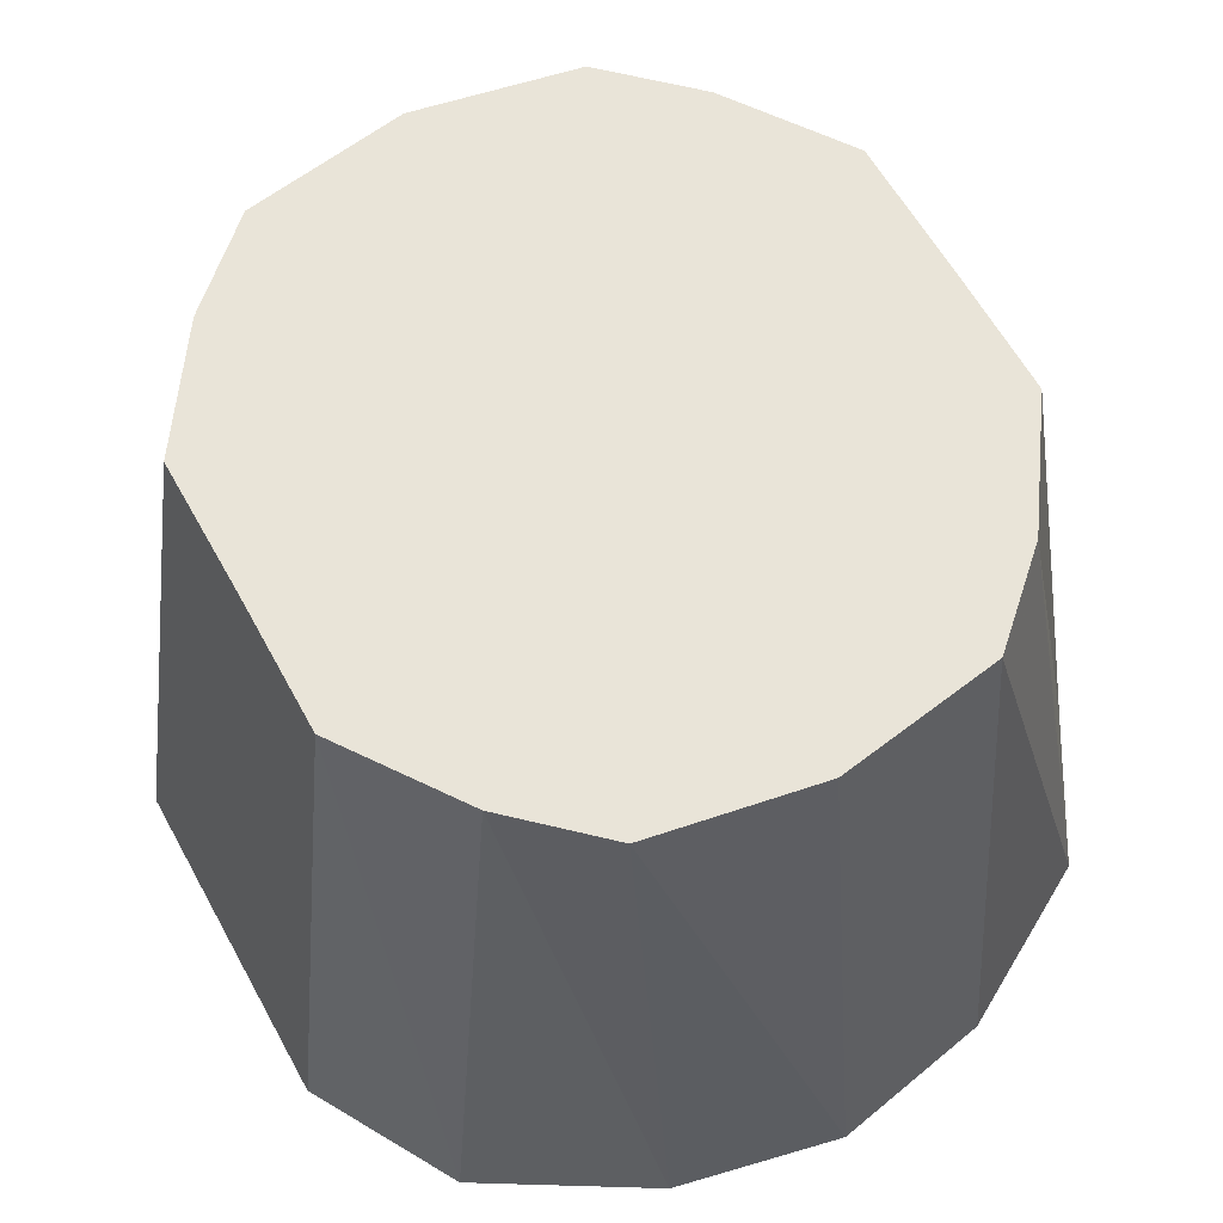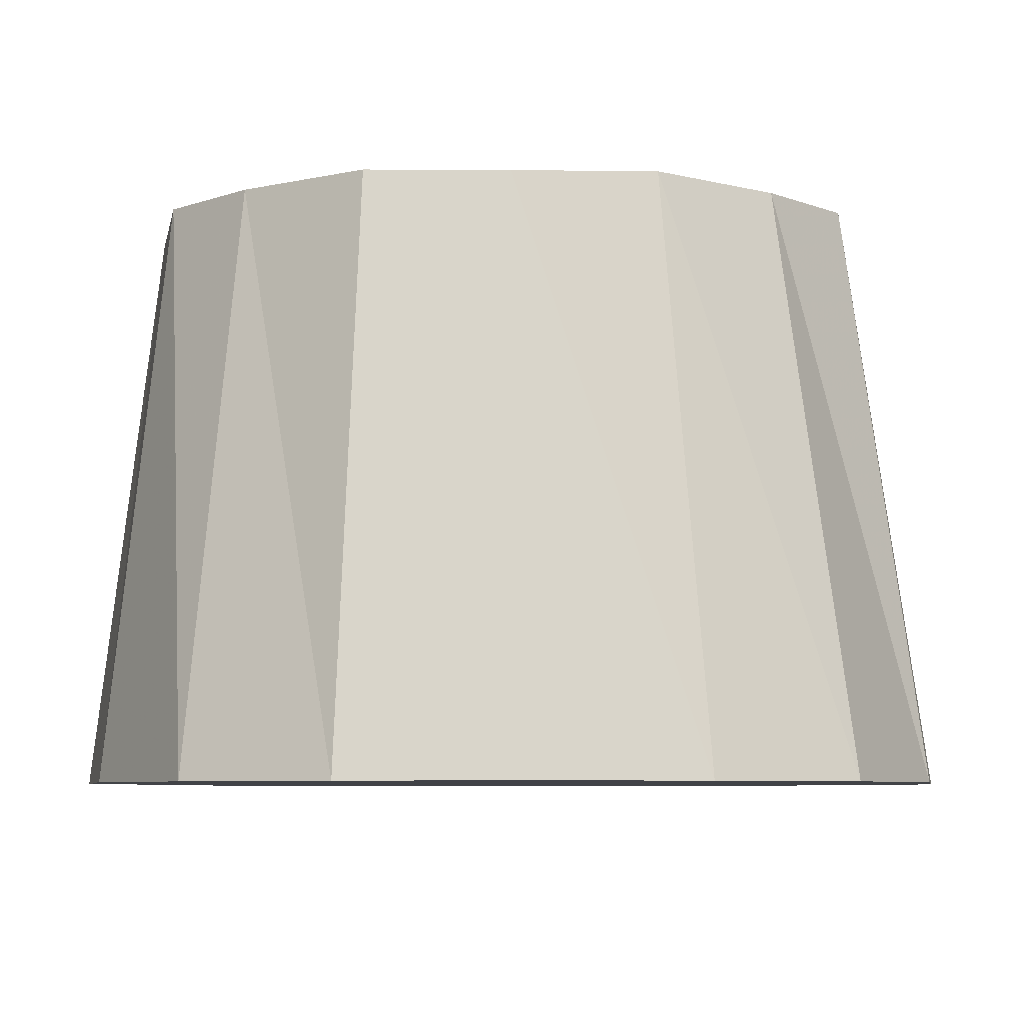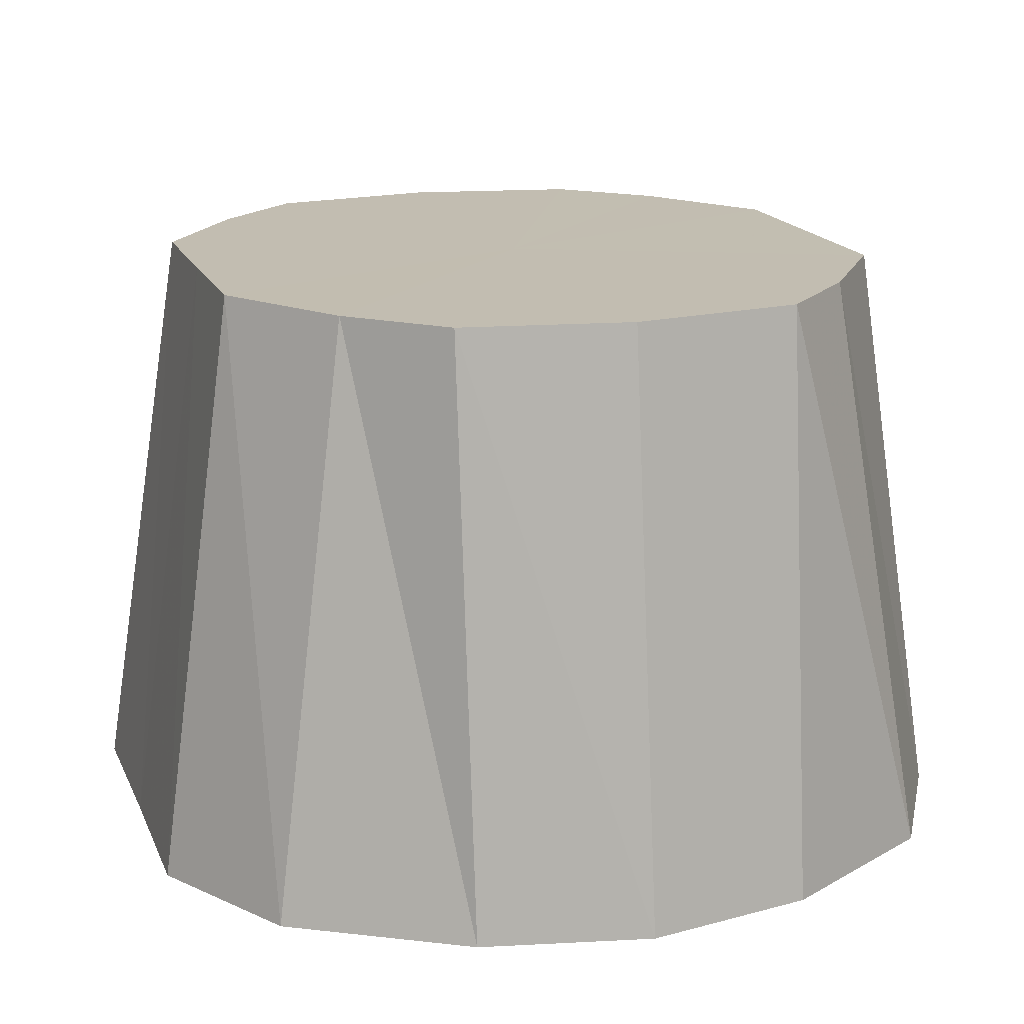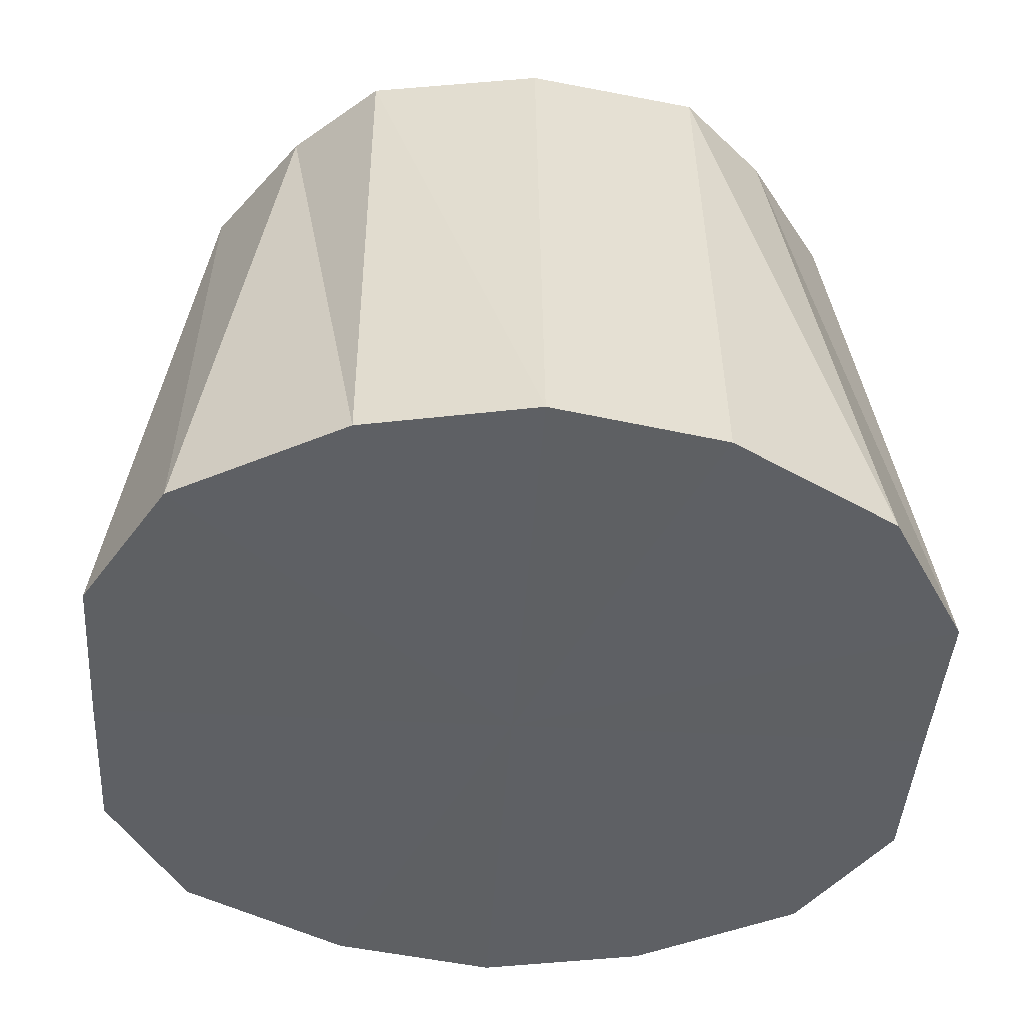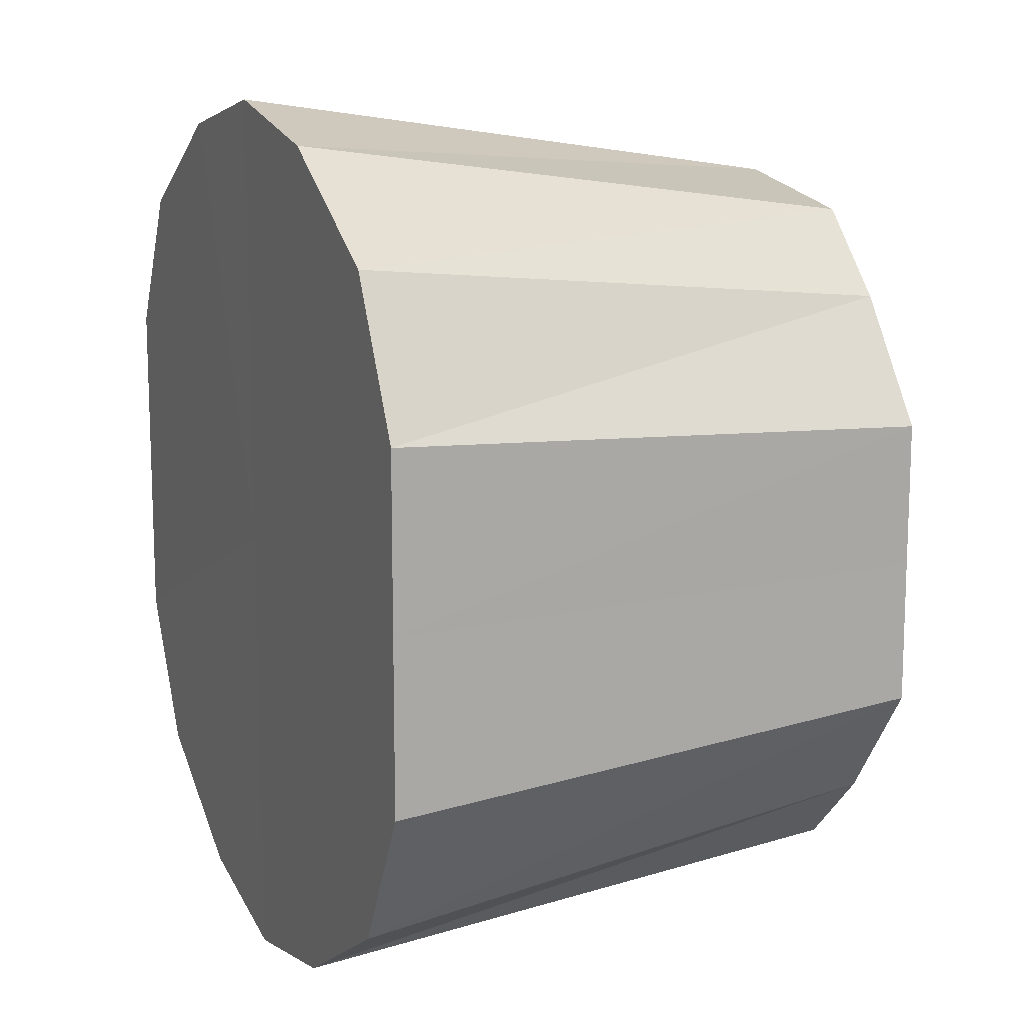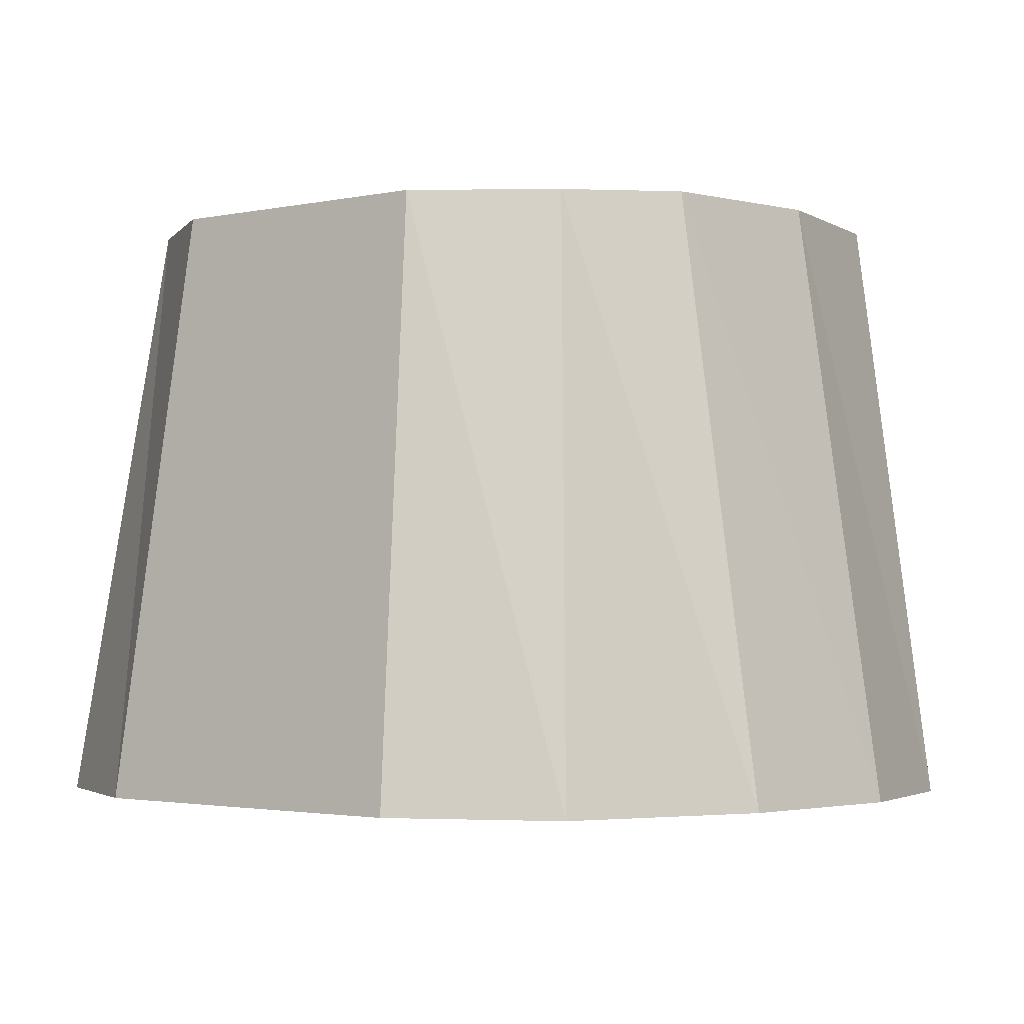
<metadata>
{"format":"obj","ext":"obj","renderer":"f3d","projection":"perspective","resolution":1024,"background":"white","views":[{"elev":60.1,"azim":-28.7,"up":"+Y"},{"elev":-6.8,"azim":-91.4,"up":"+Y"},{"elev":17.0,"azim":162.4,"up":"+Y"},{"elev":-42.8,"azim":-3.7,"up":"+Y"},{"elev":13.0,"azim":66.9,"up":"+Z"},{"elev":-2.1,"azim":-52.4,"up":"+Y"}]}
</metadata>
<code>
o 23293
v 2227 1866 8.304
v 2227 1866 8.3
v 2227 1866 8.293
v 2227 1866 8.3
v 2227 1866 8.29
v 2228 1866 8.288
v 2227 1866 8.29
v 2227 1866 8.288
v 2227 1866 8.28
v 2228 1866 8.27
v 2228 1866 8.28
v 2228 1866 8.288
v 2227 1866 8.248
v 2228 1866 8.25
v 2228 1866 8.266
v 2228 1866 8.229
v 2228 1866 8.248
v 2228 1866 8.211
v 2228 1866 8.231
v 2227 1866 8.2
v 2228 1866 8.217
v 2227 1866 8.196
v 2227 1866 8.207
v 2227 1866 8.2
v 2227 1866 8.204
v 2227 1866 8.211
v 2227 1866 8.207
v 2227 1866 8.229
v 2227 1866 8.217
v 2227 1866 8.25
v 2227 1866 8.231
v 2227 1866 8.27
v 2227 1866 8.248
v 2227 1866 8.266
v 2227 1866 8.288
v 2227 1866 8.293
v 2227 1866 8.29
v 2227 1866 8.29
v 2227 1866 8.28
v 2227 1866 8.248
v 2227 1866 8.266
v 2227 1866 8.231
v 2227 1866 8.217
v 2227 1866 8.207
v 2227 1866 8.204
v 2227 1866 8.207
v 2228 1866 8.217
v 2228 1866 8.231
v 2228 1866 8.248
v 2228 1866 8.266
v 2228 1866 8.28
v 2227 1866 8.3
v 2227 1866 8.29
v 2227 1866 8.293
v 2227 1866 8.304
v 2227 1866 8.29
v 2227 1866 8.3
v 2227 1866 8.28
v 2228 1866 8.27
v 2228 1866 8.266
v 2228 1866 8.28
v 2228 1866 8.25
v 2228 1866 8.248
v 2228 1866 8.229
v 2228 1866 8.231
v 2228 1866 8.211
v 2228 1866 8.217
v 2227 1866 8.2
v 2227 1866 8.207
v 2227 1866 8.196
v 2227 1866 8.204
v 2227 1866 8.2
v 2227 1866 8.207
v 2227 1866 8.211
v 2227 1866 8.217
v 2227 1866 8.229
v 2227 1866 8.231
v 2227 1866 8.25
v 2227 1866 8.248
v 2227 1866 8.27
v 2227 1866 8.266
v 2227 1866 8.304
v 2227 1866 8.25
v 2227 1866 8.3
v 2228 1866 8.288
v 2227 1866 8.3
v 2228 1866 8.27
v 2227 1866 8.288
v 2228 1866 8.25
v 2227 1866 8.27
v 2228 1866 8.229
v 2227 1866 8.25
v 2228 1866 8.211
v 2227 1866 8.229
v 2227 1866 8.2
v 2227 1866 8.211
v 2227 1866 8.196
v 2227 1866 8.2
f 1 2 3
f 4 1 5
f 2 6 7
f 8 4 9
f 6 10 11
f 12 11 7
f 7 11 13
f 10 14 15
f 14 16 17
f 16 18 19
f 18 20 21
f 20 22 23
f 22 24 25
f 24 26 27
f 26 28 29
f 28 30 31
f 30 32 33
f 32 8 34
f 35 9 34
f 34 9 13
f 36 37 13
f 38 36 13
f 39 38 13
f 40 41 13
f 42 40 13
f 43 42 13
f 44 43 13
f 45 44 13
f 46 45 13
f 47 46 13
f 48 47 13
f 49 48 13
f 50 49 13
f 51 50 13
f 52 53 54
f 55 54 56
f 57 56 58
f 59 60 61
f 62 63 60
f 64 65 63
f 66 67 65
f 68 69 67
f 70 71 69
f 72 73 71
f 74 75 73
f 76 77 75
f 78 79 77
f 80 81 79
f 82 83 84
f 84 83 85
f 86 83 82
f 85 83 87
f 88 83 86
f 87 83 89
f 90 83 88
f 89 83 91
f 92 83 90
f 91 83 93
f 94 83 92
f 93 83 95
f 96 83 94
f 95 83 97
f 98 83 96
f 97 83 98

</code>
